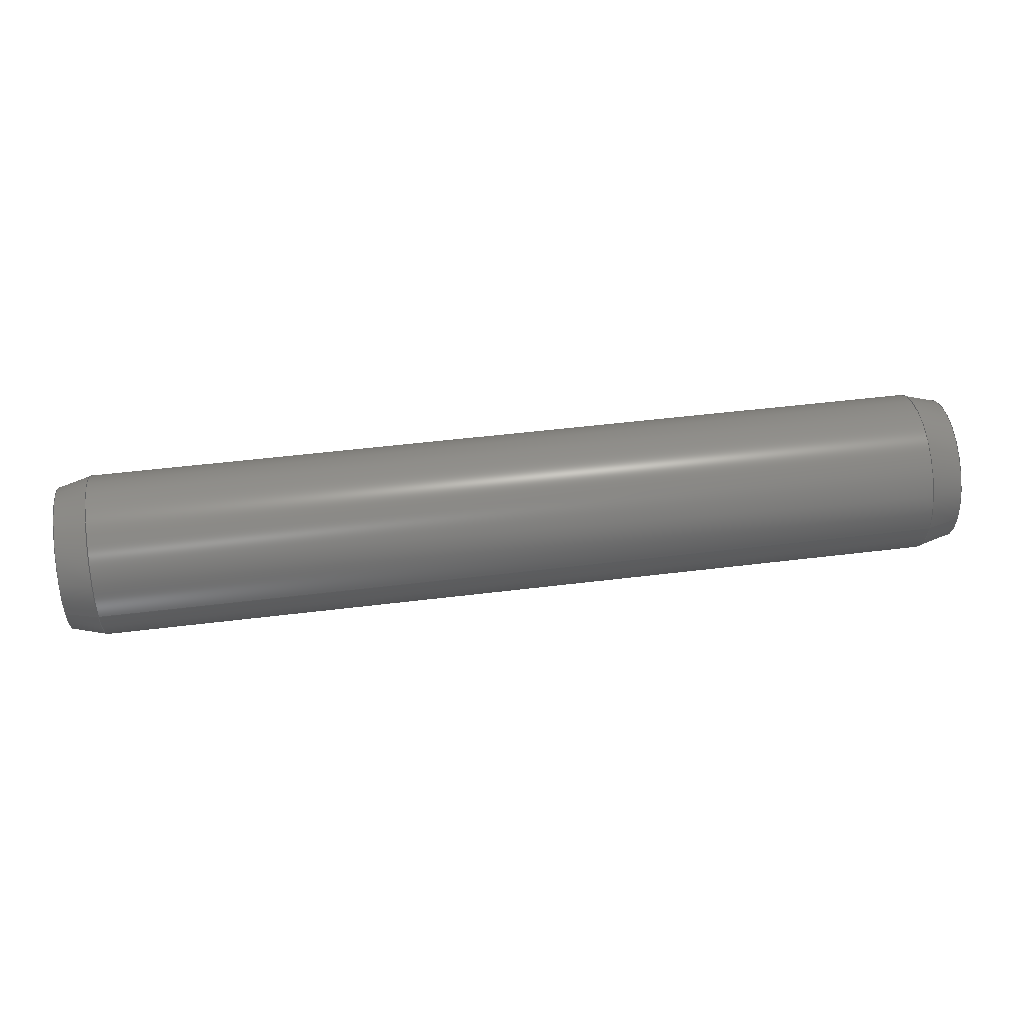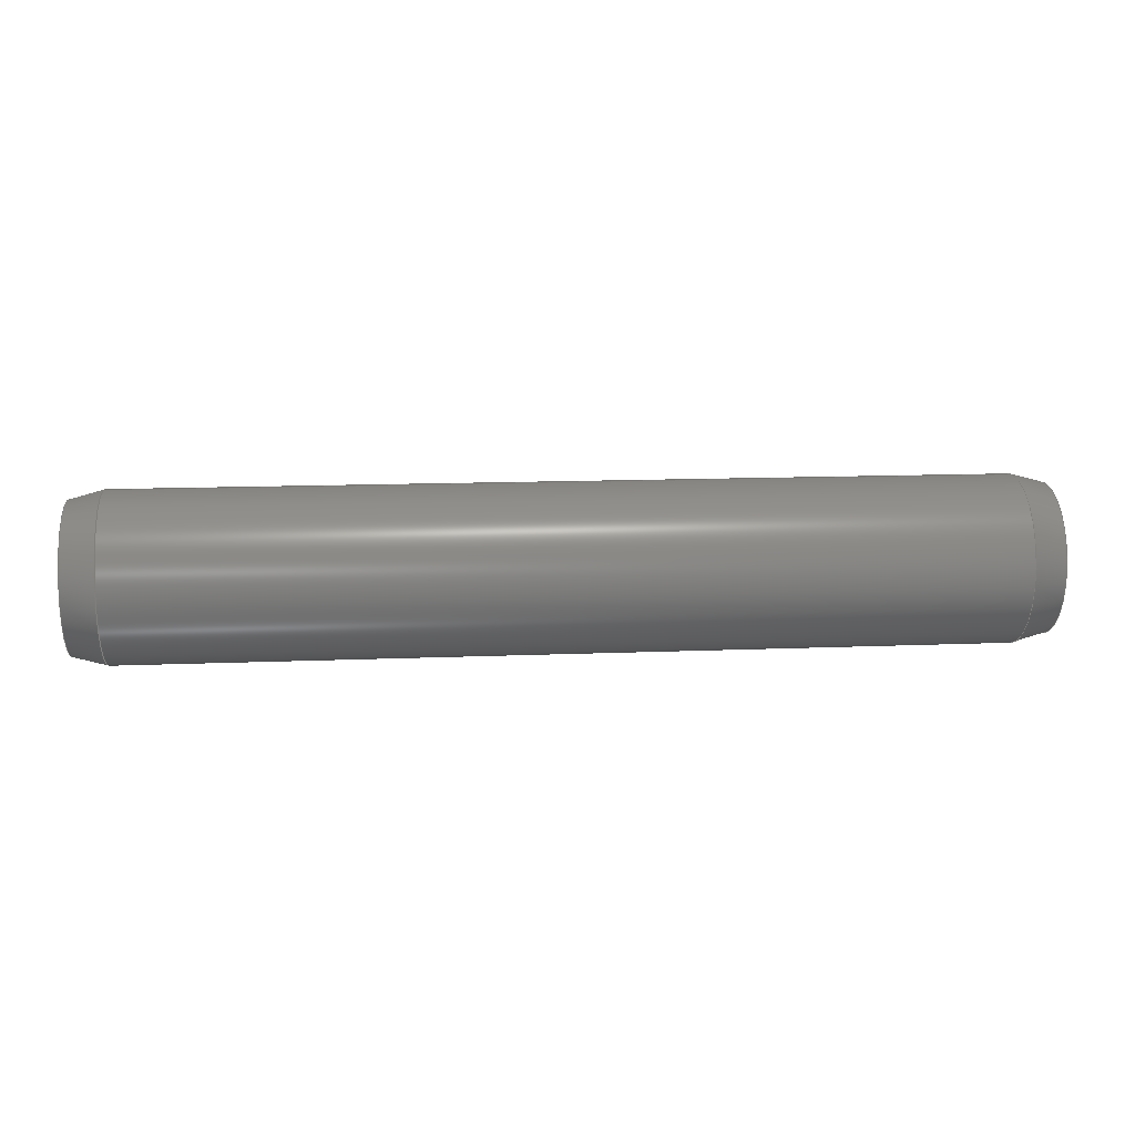
<metadata>
{"format":"step","ext":"step","renderer":"f3d","projection":"perspective","resolution":1024,"background":"white","views":[{"elev":48.4,"azim":-7.9,"up":"+Y"},{"elev":12.9,"azim":174.5,"up":"+Z"}]}
</metadata>
<code>
ISO-10303-21;
DATA;
#1 = APPROVAL ( #10, 'UNSPECIFIED' ) ;
#2 = CARTESIAN_POINT ( 'NONE',  ( 1.6, 4.899e-16, -4 ) ) ;
#3 = CYLINDRICAL_SURFACE ( 'NONE', #197, 4 ) ;
#4 = VERTEX_POINT ( 'NONE', #156 ) ;
#5 = DIRECTION ( 'NONE',  ( -1, -0, -0 ) ) ;
#6 = AXIS2_PLACEMENT_3D ( 'NONE', #125, #50, #8 ) ;
#7 = CARTESIAN_POINT ( 'NONE',  ( 0, 0, 0 ) ) ;
#8 = DIRECTION ( 'NONE',  ( 0, 0, -1 ) ) ;
#9 = PERSON_AND_ORGANIZATION_ROLE ( 'classification_officer' ) ;
#10 = APPROVAL_STATUS ( 'not_yet_approved' ) ;
#11 = PERSON_AND_ORGANIZATION_ROLE ( 'creator' ) ;
#12 = PERSON_AND_ORGANIZATION ( #116, #269 ) ;
#13 = LINE ( 'NONE', #90, #229 ) ;
#14 = AXIS2_PLACEMENT_3D ( 'NONE', #214, #167, #193 ) ;
#15 = VERTEX_POINT ( 'NONE', #250 ) ;
#16 = CARTESIAN_POINT ( 'NONE',  ( 45, 0, 3.571 ) ) ;
#17 = PRODUCT_RELATED_PRODUCT_CATEGORY ( 'detail', '', ( #36 ) ) ;
#18 = APPROVAL_PERSON_ORGANIZATION ( #12, #33, #127 ) ;
#19 = ORIENTED_EDGE ( 'NONE', *, *, #273, .F. ) ;
#20 = CIRCLE ( 'NONE', #159, 3.571 ) ;
#21 = EDGE_LOOP ( 'NONE', ( #79, #230 ) ) ;
#22 = ADVANCED_FACE ( 'NONE', ( #46 ), #84, .T. ) ;
#23 = CC_DESIGN_PERSON_AND_ORGANIZATION_ASSIGNMENT ( #68, #110, ( #36 ) ) ;
#24 = ORIENTED_EDGE ( 'NONE', *, *, #242, .T. ) ;
#25 = ADVANCED_FACE ( 'NONE', ( #163 ), #148, .T. ) ;
#26 = ADVANCED_FACE ( 'NONE', ( #201 ), #27, .F. ) ;
#27 = PLANE ( 'NONE',  #133 ) ;
#28 = CC_DESIGN_PERSON_AND_ORGANIZATION_ASSIGNMENT ( #59, #198, ( #262 ) ) ;
#29 = FACE_OUTER_BOUND ( 'NONE', #180, .T. ) ;
#30 = ORIENTED_EDGE ( 'NONE', *, *, #58, .T. ) ;
#31 = AXIS2_PLACEMENT_3D ( 'NONE', #89, #105, #257 ) ;
#32 = CARTESIAN_POINT ( 'NONE',  ( 45, 0, 0 ) ) ;
#33 = APPROVAL ( #92, 'UNSPECIFIED' ) ;
#34 = CYLINDRICAL_SURFACE ( 'NONE', #177, 4 ) ;
#35 = ORIENTED_EDGE ( 'NONE', *, *, #258, .F. ) ;
#36 = PRODUCT ( 'Parallel Pin ISO 8734 - 8 x 45 - A - St_Parallel Pin ISO 8734 - 8 x 45 - A - St_sldprt', 'Parallel Pin ISO 8734 - 8 x 45 - A - St_Parallel Pin ISO 8734 - 8 x 45 - A - St_sldprt', '', ( #109 ) ) ;
#37 = CALENDAR_DATE ( 2018, 8, 7 ) ;
#38 = ORIENTED_EDGE ( 'NONE', *, *, #179, .T. ) ;
#39 = COORDINATED_UNIVERSAL_TIME_OFFSET ( 3, 0, .AHEAD. ) ;
#40 = FACE_OUTER_BOUND ( 'NONE', #75, .T. ) ;
#41 = SECURITY_CLASSIFICATION ( '', '', #261 ) ;
#42 = CIRCLE ( 'NONE', #264, 3.571 ) ;
#43 = CARTESIAN_POINT ( 'NONE',  ( 45, 8.266e-15, 0 ) ) ;
#44 = CARTESIAN_POINT ( 'NONE',  ( 45, 0, 0 ) ) ;
#45 = DIRECTION ( 'NONE',  ( -1, -0, -0 ) ) ;
#46 = FACE_OUTER_BOUND ( 'NONE', #88, .T. ) ;
#47 = CARTESIAN_POINT ( 'NONE',  ( 45, 0, 0 ) ) ;
#48 = CALENDAR_DATE ( 2018, 8, 7 ) ;
#49 = ORIENTED_EDGE ( 'NONE', *, *, #239, .F. ) ;
#50 = DIRECTION ( 'NONE',  ( 1, 0, 0 ) ) ;
#51 =( NAMED_UNIT ( * ) SI_UNIT ( $, .STERADIAN. ) SOLID_ANGLE_UNIT ( ) );
#52 = PERSON_AND_ORGANIZATION ( #116, #269 ) ;
#53 = VECTOR ( 'NONE', #45, 1000 ) ;
#54 = DATE_TIME_ROLE ( 'creation_date' ) ;
#55 = APPROVAL_ROLE ( '' ) ;
#56 = APPLICATION_CONTEXT ( 'configuration controlled 3d designs of mechanical parts and assemblies' ) ;
#57 = LOCAL_TIME ( 11, 9, 3, #182 ) ;
#58 = EDGE_CURVE ( 'NONE', #224, #15, #108, .T. ) ;
#59 = PERSON_AND_ORGANIZATION ( #116, #269 ) ;
#60 = CONICAL_SURFACE ( 'NONE', #147, 4, 0.2618 ) ;
#61 = CC_DESIGN_APPROVAL ( #1, ( #262 ) ) ;
#62 = ADVANCED_FACE ( 'NONE', ( #267 ), #122, .F. ) ;
#63 = CARTESIAN_POINT ( 'NONE',  ( 45, 0, 0 ) ) ;
#64 = CONICAL_SURFACE ( 'NONE', #6, 4, 0.2618 ) ;
#65 = ADVANCED_FACE ( 'NONE', ( #29 ), #60, .T. ) ;
#66 = ADVANCED_FACE ( 'NONE', ( #40 ), #3, .T. ) ;
#67 = LOCAL_TIME ( 11, 9, 3, #39 ) ;
#68 = PERSON_AND_ORGANIZATION ( #116, #269 ) ;
#69 = EDGE_CURVE ( 'NONE', #132, #238, #130, .T. ) ;
#70 = CARTESIAN_POINT ( 'NONE',  ( 45, 4.636e-16, -3.571 ) ) ;
#71 = DIRECTION ( 'NONE',  ( -1, -0, -0 ) ) ;
#72 = PERSON_AND_ORGANIZATION ( #116, #269 ) ;
#73 = DIRECTION ( 'NONE',  ( -0.9659, 0, 0.2588 ) ) ;
#74 = VECTOR ( 'NONE', #233, 1000 ) ;
#75 = EDGE_LOOP ( 'NONE', ( #93, #38, #49, #200 ) ) ;
#76 = APPLICATION_PROTOCOL_DEFINITION ( 'international standard', 'config_control_design', 1994, #259 ) ;
#77 = DATE_AND_TIME ( #37, #57 ) ;
#78 = LINE ( 'NONE', #234, #275 ) ;
#79 = ORIENTED_EDGE ( 'NONE', *, *, #236, .F. ) ;
#80 = PRODUCT_DEFINITION_SHAPE ( 'NONE', 'NONE',  #225 ) ;
#81 =( GEOMETRIC_REPRESENTATION_CONTEXT ( 3 ) GLOBAL_UNCERTAINTY_ASSIGNED_CONTEXT ( ( #203 ) ) GLOBAL_UNIT_ASSIGNED_CONTEXT ( ( #171, #218, #51 ) ) REPRESENTATION_CONTEXT ( 'NONE', 'WORKASPACE' ) );
#82 = CARTESIAN_POINT ( 'NONE',  ( 0, 0, -3.571 ) ) ;
#83 = AXIS2_PLACEMENT_3D ( 'NONE', #63, #270, #139 ) ;
#84 = CONICAL_SURFACE ( 'NONE', #83, 3.571, 0.2618 ) ;
#85 = ORIENTED_EDGE ( 'NONE', *, *, #114, .T. ) ;
#86 = CARTESIAN_POINT ( 'NONE',  ( 1.6, 0, 0 ) ) ;
#87 = CIRCLE ( 'NONE', #14, 4 ) ;
#88 = EDGE_LOOP ( 'NONE', ( #134, #113, #115, #223 ) ) ;
#89 = CARTESIAN_POINT ( 'NONE',  ( 0, 0, 0 ) ) ;
#90 = CARTESIAN_POINT ( 'NONE',  ( -6.35, 4.899e-16, -4 ) ) ;
#91 = DATE_TIME_ROLE ( 'classification_date' ) ;
#92 = APPROVAL_STATUS ( 'not_yet_approved' ) ;
#93 = ORIENTED_EDGE ( 'NONE', *, *, #168, .T. ) ;
#94 = VECTOR ( 'NONE', #73, 1000 ) ;
#95 = ORIENTED_EDGE ( 'NONE', *, *, #192, .T. ) ;
#96 = APPROVAL ( #128, 'UNSPECIFIED' ) ;
#97 = EDGE_LOOP ( 'NONE', ( #164, #243, #189, #19 ) ) ;
#98 = LOCAL_TIME ( 11, 9, 3, #207 ) ;
#99 = DIRECTION ( 'NONE',  ( -1, 0, -0 ) ) ;
#100 = DIRECTION ( 'NONE',  ( -1, -0, -0 ) ) ;
#101 = CALENDAR_DATE ( 2018, 8, 7 ) ;
#102 = ADVANCED_FACE ( 'NONE', ( #237 ), #34, .T. ) ;
#103 = EDGE_LOOP ( 'NONE', ( #175, #120, #30, #144 ) ) ;
#104 = CC_DESIGN_DATE_AND_TIME_ASSIGNMENT ( #169, #91, ( #41 ) ) ;
#105 = DIRECTION ( 'NONE',  ( -1, -0, -0 ) ) ;
#106 = APPROVAL_ROLE ( '' ) ;
#107 = CALENDAR_DATE ( 2018, 8, 7 ) ;
#108 = LINE ( 'NONE', #187, #53 ) ;
#109 = MECHANICAL_CONTEXT ( 'NONE', #56, 'mechanical' ) ;
#110 = PERSON_AND_ORGANIZATION_ROLE ( 'design_owner' ) ;
#111 = DATE_AND_TIME ( #107, #67 ) ;
#112 = APPLICATION_PROTOCOL_DEFINITION ( 'international standard', 'config_control_design', 1994, #56 ) ;
#113 = ORIENTED_EDGE ( 'NONE', *, *, #184, .T. ) ;
#114 = EDGE_CURVE ( 'NONE', #137, #183, #42, .T. ) ;
#115 = ORIENTED_EDGE ( 'NONE', *, *, #273, .T. ) ;
#116 = PERSON ( 'UNSPECIFIED', 'UNSPECIFIED', 'UNSPECIFIED', ('UNSPECIFIED'), ('UNSPECIFIED'), ('UNSPECIFIED') ) ;
#117 = CLOSED_SHELL ( 'NONE', ( #65, #66, #25, #26, #62, #22, #102, #272 ) ) ;
#118 = AXIS2_PLACEMENT_3D ( 'NONE', #43, #99, #206 ) ;
#119 = APPROVAL_DATE_TIME ( #111, #1 ) ;
#120 = ORIENTED_EDGE ( 'NONE', *, *, #204, .T. ) ;
#121 = CARTESIAN_POINT ( 'NONE',  ( -6.35, 0, 0 ) ) ;
#122 = PLANE ( 'NONE',  #118 ) ;
#123 = CARTESIAN_POINT ( 'NONE',  ( 1.6, 0, 0 ) ) ;
#124 = DIRECTION ( 'NONE',  ( -1, -0, -0 ) ) ;
#125 = CARTESIAN_POINT ( 'NONE',  ( 1.6, 0, 0 ) ) ;
#126 = DESIGN_CONTEXT ( 'detailed design', #259, 'design' ) ;
#127 = APPROVAL_ROLE ( '' ) ;
#128 = APPROVAL_STATUS ( 'not_yet_approved' ) ;
#129 = LOCAL_TIME ( 11, 9, 3, #186 ) ;
#130 = LINE ( 'NONE', #249, #150 ) ;
#131 = ORIENTED_EDGE ( 'NONE', *, *, #239, .T. ) ;
#132 = VERTEX_POINT ( 'NONE', #70 ) ;
#133 = AXIS2_PLACEMENT_3D ( 'NONE', #274, #160, #138 ) ;
#134 = ORIENTED_EDGE ( 'NONE', *, *, #69, .F. ) ;
#135 = CC_DESIGN_SECURITY_CLASSIFICATION ( #41, ( #262 ) ) ;
#136 = COORDINATED_UNIVERSAL_TIME_OFFSET ( 3, 0, .AHEAD. ) ;
#137 = VERTEX_POINT ( 'NONE', #82 ) ;
#138 = DIRECTION ( 'NONE',  ( 0, 0, -1 ) ) ;
#139 = DIRECTION ( 'NONE',  ( 0, 0, 1 ) ) ;
#140 = CIRCLE ( 'NONE', #268, 4 ) ;
#141 = DIRECTION ( 'NONE',  ( 0, 0, 1 ) ) ;
#142 = CARTESIAN_POINT ( 'NONE',  ( 0, 4.636e-16, 3.571 ) ) ;
#143 = PERSON_AND_ORGANIZATION ( #116, #269 ) ;
#144 = ORIENTED_EDGE ( 'NONE', *, *, #216, .F. ) ;
#145 = DIRECTION ( 'NONE',  ( -1, -0, -0 ) ) ;
#146 = DIRECTION ( 'NONE',  ( 0, 0, 1 ) ) ;
#147 = AXIS2_PLACEMENT_3D ( 'NONE', #86, #227, #209 ) ;
#148 = CONICAL_SURFACE ( 'NONE', #245, 3.571, 0.2618 ) ;
#149 = ADVANCED_BREP_SHAPE_REPRESENTATION ( 'Parallel Pin ISO 8734 - 8 x 45 - A - St_Parallel Pin ISO 8734 - 8 x 45 - A - St_sldprt', ( #176, #154 ), #81 ) ;
#150 = VECTOR ( 'NONE', #248, 1000 ) ;
#151 = ORIENTED_EDGE ( 'NONE', *, *, #216, .T. ) ;
#152 = LOCAL_TIME ( 11, 9, 3, #136 ) ;
#153 = VERTEX_POINT ( 'NONE', #2 ) ;
#154 = AXIS2_PLACEMENT_3D ( 'NONE', #215, #235, #221 ) ;
#155 = DIRECTION ( 'NONE',  ( -1, -0, -0 ) ) ;
#156 = CARTESIAN_POINT ( 'NONE',  ( 45, 0, 3.571 ) ) ;
#157 = DIRECTION ( 'NONE',  ( 0, 0, 1 ) ) ;
#158 = CIRCLE ( 'NONE', #161, 3.571 ) ;
#159 = AXIS2_PLACEMENT_3D ( 'NONE', #32, #190, #231 ) ;
#160 = DIRECTION ( 'NONE',  ( 1, 0, 0 ) ) ;
#161 = AXIS2_PLACEMENT_3D ( 'NONE', #47, #124, #162 ) ;
#162 = DIRECTION ( 'NONE',  ( 0, 0, 1 ) ) ;
#163 = FACE_OUTER_BOUND ( 'NONE', #97, .T. ) ;
#164 = ORIENTED_EDGE ( 'NONE', *, *, #236, .T. ) ;
#165 = DIRECTION ( 'NONE',  ( 0, 0, 1 ) ) ;
#166 = DIRECTION ( 'NONE',  ( 0, 0, 1 ) ) ;
#167 = DIRECTION ( 'NONE',  ( -1, -0, -0 ) ) ;
#168 = EDGE_CURVE ( 'NONE', #224, #238, #140, .T. ) ;
#169 = DATE_AND_TIME ( #266, #129 ) ;
#170 = ORIENTED_EDGE ( 'NONE', *, *, #192, .F. ) ;
#171 =( LENGTH_UNIT ( ) NAMED_UNIT ( * ) SI_UNIT ( .MILLI., .METRE. ) );
#172 = APPROVAL_PERSON_ORGANIZATION ( #228, #1, #55 ) ;
#173 = CIRCLE ( 'NONE', #31, 3.571 ) ;
#174 = EDGE_LOOP ( 'NONE', ( #170, #205, #226, #151 ) ) ;
#175 = ORIENTED_EDGE ( 'NONE', *, *, #179, .F. ) ;
#176 = MANIFOLD_SOLID_BREP ( 'Base-Revolve', #117 ) ;
#177 = AXIS2_PLACEMENT_3D ( 'NONE', #185, #100, #165 ) ;
#178 = LINE ( 'NONE', #252, #74 ) ;
#179 = EDGE_CURVE ( 'NONE', #238, #153, #13, .T. ) ;
#180 = EDGE_LOOP ( 'NONE', ( #247, #95, #131, #35 ) ) ;
#181 = DIRECTION ( 'NONE',  ( 0, 0, 1 ) ) ;
#182 = COORDINATED_UNIVERSAL_TIME_OFFSET ( 3, 0, .AHEAD. ) ;
#183 = VERTEX_POINT ( 'NONE', #142 ) ;
#184 = EDGE_CURVE ( 'NONE', #132, #4, #20, .T. ) ;
#185 = CARTESIAN_POINT ( 'NONE',  ( -6.35, 0, 0 ) ) ;
#186 = COORDINATED_UNIVERSAL_TIME_OFFSET ( 3, 0, .AHEAD. ) ;
#187 = CARTESIAN_POINT ( 'NONE',  ( -6.35, 0, 4 ) ) ;
#188 = FACE_OUTER_BOUND ( 'NONE', #174, .T. ) ;
#189 = ORIENTED_EDGE ( 'NONE', *, *, #168, .F. ) ;
#190 = DIRECTION ( 'NONE',  ( -1, -0, -0 ) ) ;
#191 = CARTESIAN_POINT ( 'NONE',  ( 43.4, 4.899e-16, -4 ) ) ;
#192 = EDGE_CURVE ( 'NONE', #183, #15, #178, .T. ) ;
#193 = DIRECTION ( 'NONE',  ( 0, 0, 1 ) ) ;
#194 = CARTESIAN_POINT ( 'NONE',  ( 43.4, 0, 0 ) ) ;
#195 = AXIS2_PLACEMENT_3D ( 'NONE', #211, #71, #166 ) ;
#196 = EDGE_LOOP ( 'NONE', ( #85, #24 ) ) ;
#197 = AXIS2_PLACEMENT_3D ( 'NONE', #121, #155, #181 ) ;
#198 = PERSON_AND_ORGANIZATION_ROLE ( 'design_supplier' ) ;
#199 = DATE_AND_TIME ( #48, #98 ) ;
#200 = ORIENTED_EDGE ( 'NONE', *, *, #58, .F. ) ;
#201 = FACE_OUTER_BOUND ( 'NONE', #196, .T. ) ;
#202 = CC_DESIGN_APPROVAL ( #96, ( #225 ) ) ;
#203 = UNCERTAINTY_MEASURE_WITH_UNIT (LENGTH_MEASURE( 1e-05 ), #171, 'distance_accuracy_value', 'NONE');
#204 = EDGE_CURVE ( 'NONE', #238, #224, #255, .T. ) ;
#205 = ORIENTED_EDGE ( 'NONE', *, *, #114, .F. ) ;
#206 = DIRECTION ( 'NONE',  ( -0, 0, 1 ) ) ;
#207 = COORDINATED_UNIVERSAL_TIME_OFFSET ( 3, 0, .AHEAD. ) ;
#208 = AXIS2_PLACEMENT_3D ( 'NONE', #123, #145, #141 ) ;
#209 = DIRECTION ( 'NONE',  ( 0, 0, -1 ) ) ;
#210 = DIRECTION ( 'NONE',  ( -1, -0, -0 ) ) ;
#211 = CARTESIAN_POINT ( 'NONE',  ( 43.4, 0, 0 ) ) ;
#212 = DIRECTION ( 'NONE',  ( 0, 0, 1 ) ) ;
#213 = PERSON_AND_ORGANIZATION ( #116, #269 ) ;
#214 = CARTESIAN_POINT ( 'NONE',  ( 1.6, 0, 0 ) ) ;
#215 = CARTESIAN_POINT ( 'NONE',  ( 0, 0, 0 ) ) ;
#216 = EDGE_CURVE ( 'NONE', #153, #15, #251, .T. ) ;
#217 = APPROVAL_PERSON_ORGANIZATION ( #213, #96, #106 ) ;
#218 =( NAMED_UNIT ( * ) PLANE_ANGLE_UNIT ( ) SI_UNIT ( $, .RADIAN. ) );
#219 = CC_DESIGN_APPROVAL ( #33, ( #41 ) ) ;
#220 = LINE ( 'NONE', #16, #94 ) ;
#221 = DIRECTION ( 'NONE',  ( 1, 0, 0 ) ) ;
#222 = SHAPE_DEFINITION_REPRESENTATION ( #80, #149 ) ;
#223 = ORIENTED_EDGE ( 'NONE', *, *, #204, .F. ) ;
#224 = VERTEX_POINT ( 'NONE', #254 ) ;
#225 = PRODUCT_DEFINITION ( 'UNKNOWN', '', #262, #126 ) ;
#226 = ORIENTED_EDGE ( 'NONE', *, *, #258, .T. ) ;
#227 = DIRECTION ( 'NONE',  ( 1, 0, 0 ) ) ;
#228 = PERSON_AND_ORGANIZATION ( #116, #269 ) ;
#229 = VECTOR ( 'NONE', #232, 1000 ) ;
#230 = ORIENTED_EDGE ( 'NONE', *, *, #184, .F. ) ;
#231 = DIRECTION ( 'NONE',  ( 0, 0, 1 ) ) ;
#232 = DIRECTION ( 'NONE',  ( -1, -0, -0 ) ) ;
#233 = DIRECTION ( 'NONE',  ( 0.9659, 3.17e-17, 0.2588 ) ) ;
#234 = CARTESIAN_POINT ( 'NONE',  ( 1.6, 0, -4 ) ) ;
#235 = DIRECTION ( 'NONE',  ( 0, 0, 1 ) ) ;
#236 = EDGE_CURVE ( 'NONE', #4, #132, #158, .T. ) ;
#237 = FACE_OUTER_BOUND ( 'NONE', #103, .T. ) ;
#238 = VERTEX_POINT ( 'NONE', #191 ) ;
#239 = EDGE_CURVE ( 'NONE', #15, #153, #87, .T. ) ;
#240 = PERSON_AND_ORGANIZATION_ROLE ( 'creator' ) ;
#241 = CC_DESIGN_DATE_AND_TIME_ASSIGNMENT ( #260, #54, ( #225 ) ) ;
#242 = EDGE_CURVE ( 'NONE', #183, #137, #173, .T. ) ;
#243 = ORIENTED_EDGE ( 'NONE', *, *, #69, .T. ) ;
#244 = CC_DESIGN_PERSON_AND_ORGANIZATION_ASSIGNMENT ( #52, #240, ( #262 ) ) ;
#245 = AXIS2_PLACEMENT_3D ( 'NONE', #44, #210, #157 ) ;
#246 = APPROVAL_DATE_TIME ( #77, #33 ) ;
#247 = ORIENTED_EDGE ( 'NONE', *, *, #242, .F. ) ;
#248 = DIRECTION ( 'NONE',  ( -0.9659, 3.17e-17, -0.2588 ) ) ;
#249 = CARTESIAN_POINT ( 'NONE',  ( 45, 4.374e-16, -3.571 ) ) ;
#250 = CARTESIAN_POINT ( 'NONE',  ( 1.6, 0, 4 ) ) ;
#251 = CIRCLE ( 'NONE', #208, 4 ) ;
#252 = CARTESIAN_POINT ( 'NONE',  ( 1.6, 4.899e-16, 4 ) ) ;
#253 = DIRECTION ( 'NONE',  ( -1, -0, -0 ) ) ;
#254 = CARTESIAN_POINT ( 'NONE',  ( 43.4, 0, 4 ) ) ;
#255 = CIRCLE ( 'NONE', #195, 4 ) ;
#256 = DIRECTION ( 'NONE',  ( 0.9659, 0, -0.2588 ) ) ;
#257 = DIRECTION ( 'NONE',  ( 0, 0, 1 ) ) ;
#258 = EDGE_CURVE ( 'NONE', #137, #153, #78, .T. ) ;
#259 = APPLICATION_CONTEXT ( 'configuration controlled 3d designs of mechanical parts and assemblies' ) ;
#260 = DATE_AND_TIME ( #101, #152 ) ;
#261 = SECURITY_CLASSIFICATION_LEVEL ( 'unclassified' ) ;
#262 = PRODUCT_DEFINITION_FORMATION_WITH_SPECIFIED_SOURCE ( 'ANY', '', #36, .NOT_KNOWN. ) ;
#263 = APPROVAL_DATE_TIME ( #199, #96 ) ;
#264 = AXIS2_PLACEMENT_3D ( 'NONE', #7, #253, #212 ) ;
#265 = CC_DESIGN_PERSON_AND_ORGANIZATION_ASSIGNMENT ( #72, #9, ( #41 ) ) ;
#266 = CALENDAR_DATE ( 2018, 8, 7 ) ;
#267 = FACE_OUTER_BOUND ( 'NONE', #21, .T. ) ;
#268 = AXIS2_PLACEMENT_3D ( 'NONE', #194, #5, #146 ) ;
#269 = ORGANIZATION ( 'UNSPECIFIED', 'UNSPECIFIED', '' ) ;
#270 = DIRECTION ( 'NONE',  ( -1, -0, -0 ) ) ;
#271 = CC_DESIGN_PERSON_AND_ORGANIZATION_ASSIGNMENT ( #143, #11, ( #225 ) ) ;
#272 = ADVANCED_FACE ( 'NONE', ( #188 ), #64, .T. ) ;
#273 = EDGE_CURVE ( 'NONE', #4, #224, #220, .T. ) ;
#274 = CARTESIAN_POINT ( 'NONE',  ( 2.905e-17, 3.571, 0 ) ) ;
#275 = VECTOR ( 'NONE', #256, 1000 ) ;
ENDSEC;
END-ISO-10303-21;

</code>
